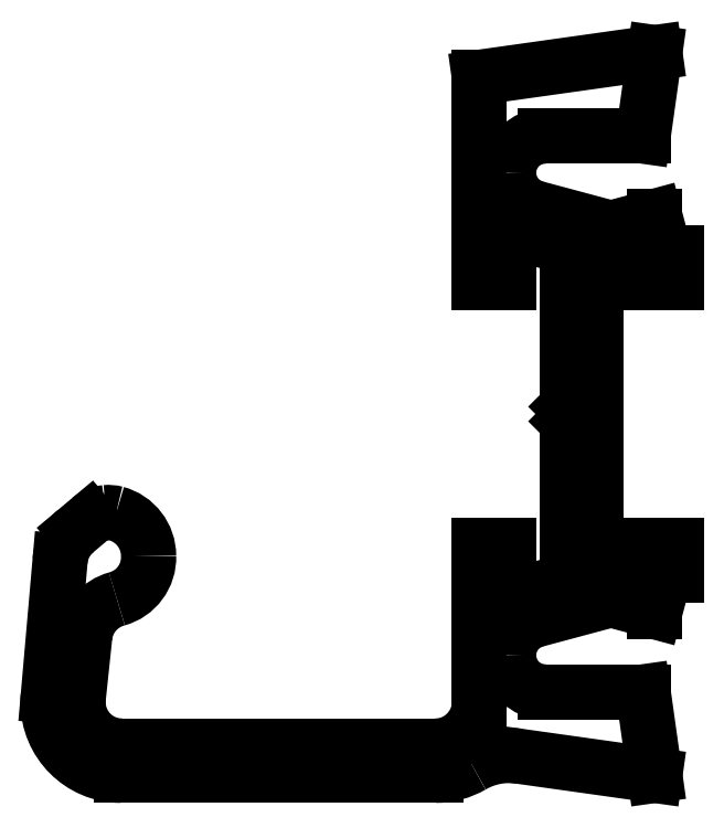
<metadata>
{"format":"dxf","ext":"dxf","renderer":"ezdxf+matplotlib","layout":"modelspace","background":"white","min_lineweight":24,"dpi":150}
</metadata>
<code>
0
SECTION
2
ENTITIES
0
LINE
8
0
10
1597
20
243.7
30
0
11
1597
21
242.7
31
0
0
LINE
8
0
10
1591
20
242.7
30
0
11
1591
21
249.7
31
0
0
LINE
8
0
10
1592
20
244.4
30
0
11
1592
21
242.7
31
0
0
LINE
8
0
10
1594
20
238.4
30
0
11
1594
21
243.9
31
0
0
LINE
8
0
10
1597
20
233.7
30
0
11
1597
21
232.7
31
0
0
LINE
8
0
10
1594
20
232.5
30
0
11
1594
21
237.9
31
0
0
LINE
8
0
10
1592
20
233.7
30
0
11
1592
21
231.9
31
0
0
LINE
8
0
10
1591
20
228.3
30
0
11
1591
21
233.7
31
0
0
ARC
8
0
10
1578
20
233.3
30
0
40
1.473
50
285.2
51
1.788
0
LINE
8
0
10
1576
20
228.5
30
0
11
1576
21
233.2
31
0
0
LINE
8
0
10
1589
20
225.8
30
0
11
1578
21
225.8
31
0
0
LINE
8
0
10
1578
20
226.8
30
0
11
1589
21
226.8
31
0
0
ARC
8
0
10
1578
20
228.3
30
0
40
2.5
50
180
51
270
0
ARC
8
0
10
1578
20
228.3
30
0
40
1.5
50
174
51
270
0
ARC
8
0
10
1578
20
228.3
30
0
40
2.5
50
175
51
180
0
LINE
8
0
10
1577
20
230.6
30
0
11
1577
21
228.5
31
0
0
ARC
8
0
10
1579
20
230.4
30
0
40
1.5
50
105.2
51
174
0
LINE
8
0
10
1596
20
228.7
30
0
11
1597
21
225.8
31
0
0
ARC
8
0
10
1589
20
228.3
30
0
40
1.5
50
270
51
0
0
LINE
8
0
10
1597
20
225.8
30
0
11
1592
21
226.5
31
0
0
ARC
8
0
10
1589
20
228.3
30
0
40
2.5
50
270
51
300.2
0
ARC
8
0
10
1592
20
224
30
0
40
2.5
50
82
51
120.2
0
LINE
8
0
10
1593
20
228.7
30
0
11
1596
21
228.7
31
0
0
LINE
8
0
10
1595
20
231.8
30
0
11
1593
21
231.1
31
0
0
ARC
8
0
10
1593
20
229.9
30
0
40
1.253
50
180
51
270
0
LINE
8
0
10
1592
20
229.9
30
0
11
1592
21
229.9
31
0
0
ARC
8
0
10
1593
20
229.9
30
0
40
1.253
50
105
51
180
0
LINE
8
0
10
1592
20
231.9
30
0
11
1594
21
232.5
31
0
0
LINE
8
0
10
1597
20
231.4
30
0
11
1595
21
231.8
31
0
0
LINE
8
0
10
1597
20
232.7
30
0
11
1597
21
231.4
31
0
0
LINE
8
0
10
1597
20
232.7
30
0
11
1597
21
232.7
31
0
0
ARC
8
0
10
1578
20
233.3
30
0
40
1.504
50
360
51
74.99
0
ARC
8
0
10
1578
20
233.8
30
0
40
1
50
74.99
51
95.67
0
ARC
8
0
10
1578
20
233.8
30
0
40
1
50
95.67
51
130
0
LINE
8
0
10
1577
20
234.2
30
0
11
1577
21
234.6
31
0
0
ARC
8
0
10
1578
20
233
30
0
40
1.5
50
130
51
175
0
LINE
8
0
10
1595
20
242.7
30
0
11
1595
21
233.7
31
0
0
LINE
8
0
10
1591
20
233.7
30
0
11
1592
21
233.7
31
0
0
LINE
8
0
10
1595
20
233.7
30
0
11
1597
21
233.7
31
0
0
LINE
8
0
10
1592
20
242.7
30
0
11
1591
21
242.7
31
0
0
LINE
8
0
10
1594
20
238.2
30
0
11
1594
21
238.4
31
0
0
LINE
8
0
10
1594
20
237.9
30
0
11
1594
21
238.2
31
0
0
LINE
8
0
10
1597
20
242.7
30
0
11
1595
21
242.7
31
0
0
ARC
8
0
10
1593
20
246.4
30
0
40
1.253
50
90
51
180
0
LINE
8
0
10
1593
20
245.2
30
0
11
1595
21
244.5
31
0
0
ARC
8
0
10
1593
20
246.4
30
0
40
1.253
50
180
51
255
0
LINE
8
0
10
1592
20
246.4
30
0
11
1592
21
246.4
31
0
0
LINE
8
0
10
1594
20
243.9
30
0
11
1592
21
244.4
31
0
0
LINE
8
0
10
1597
20
243.7
30
0
11
1597
21
243.7
31
0
0
LINE
8
0
10
1597
20
244.9
30
0
11
1597
21
243.7
31
0
0
LINE
8
0
10
1595
20
244.5
30
0
11
1597
21
244.9
31
0
0
LINE
8
0
10
1596
20
247.7
30
0
11
1593
21
247.7
31
0
0
LINE
8
0
10
1591
20
249.7
30
0
11
1597
21
250.5
31
0
0
LINE
8
0
10
1597
20
250.5
30
0
11
1596
21
247.7
31
0
0
ENDSEC
0
EOF

</code>
